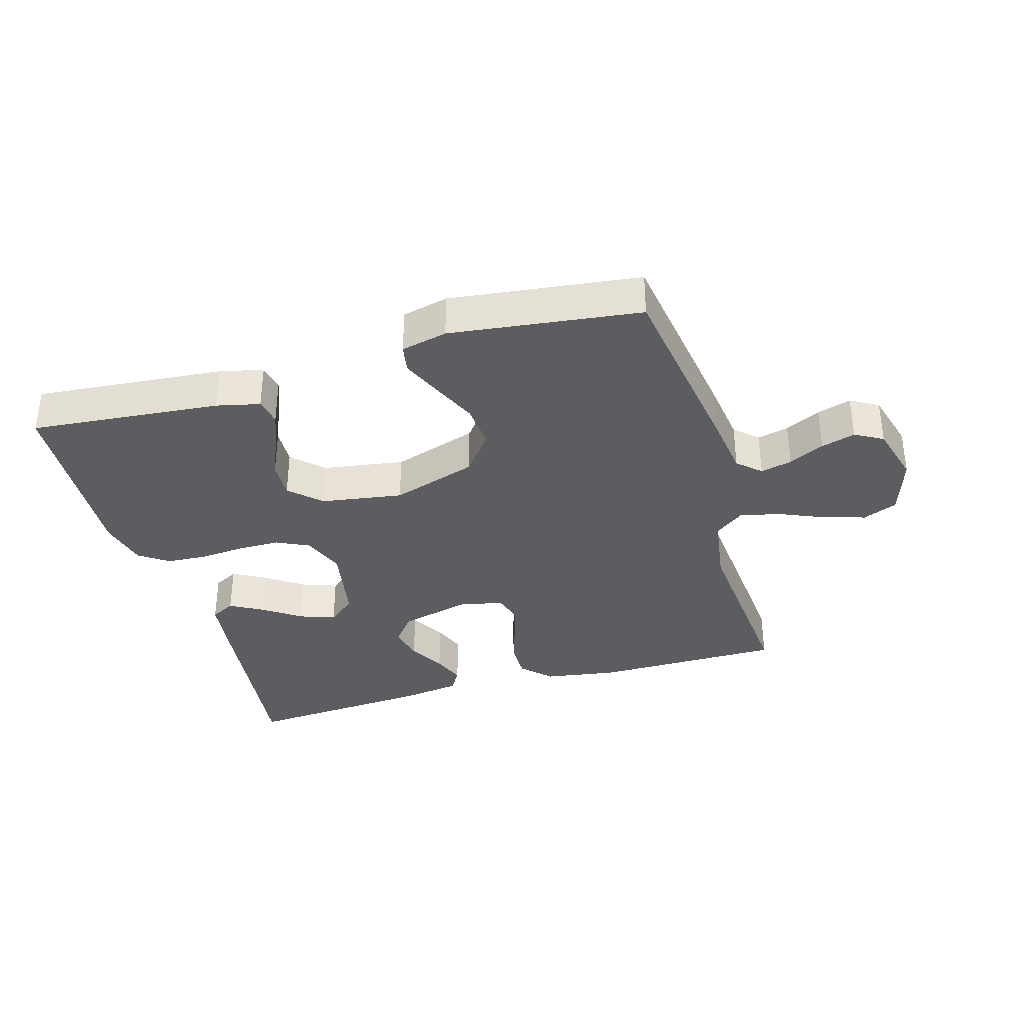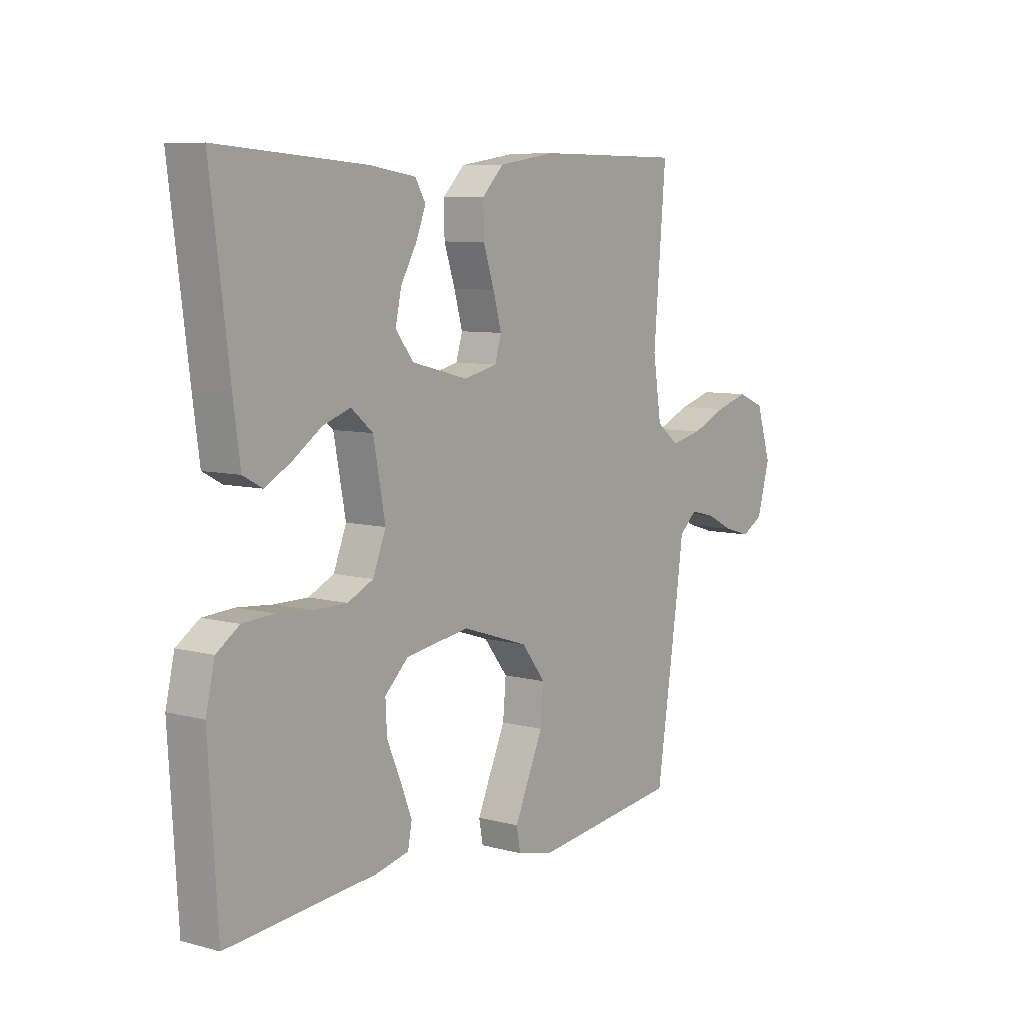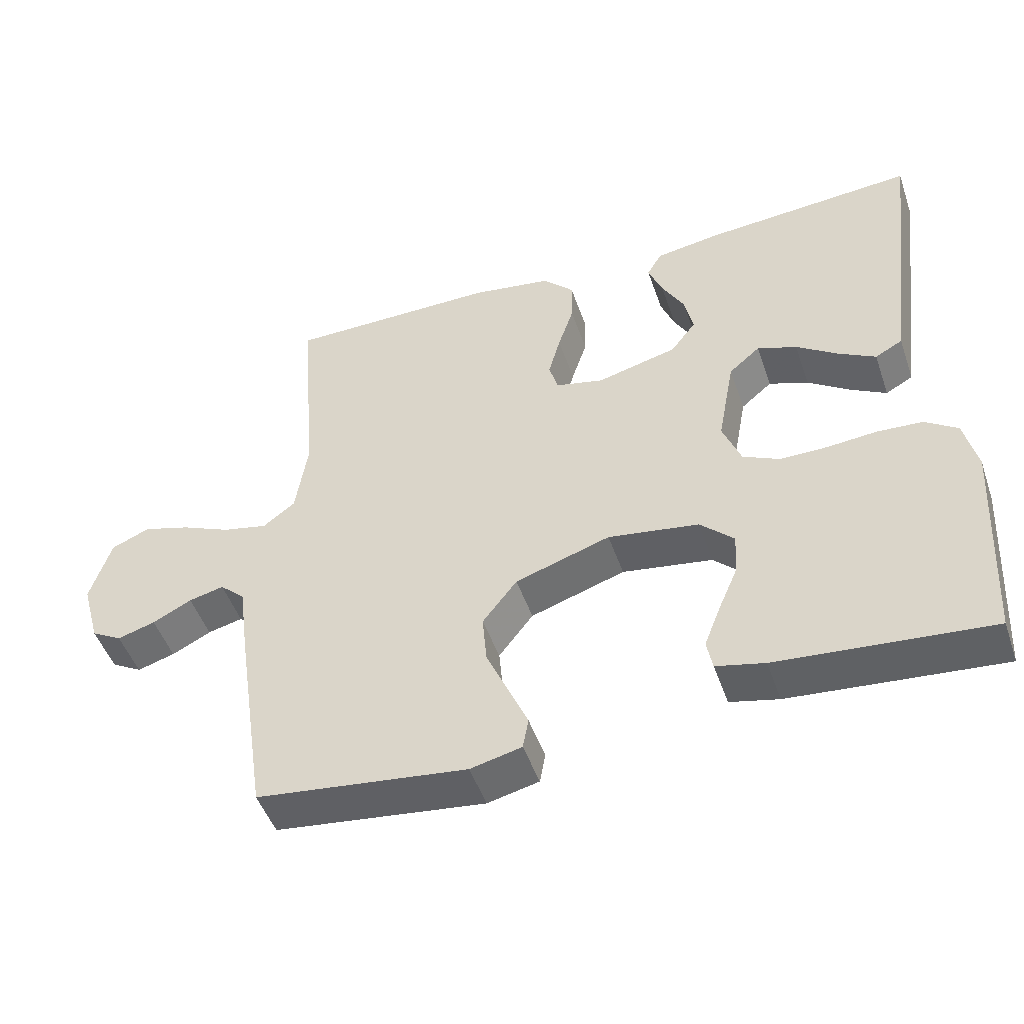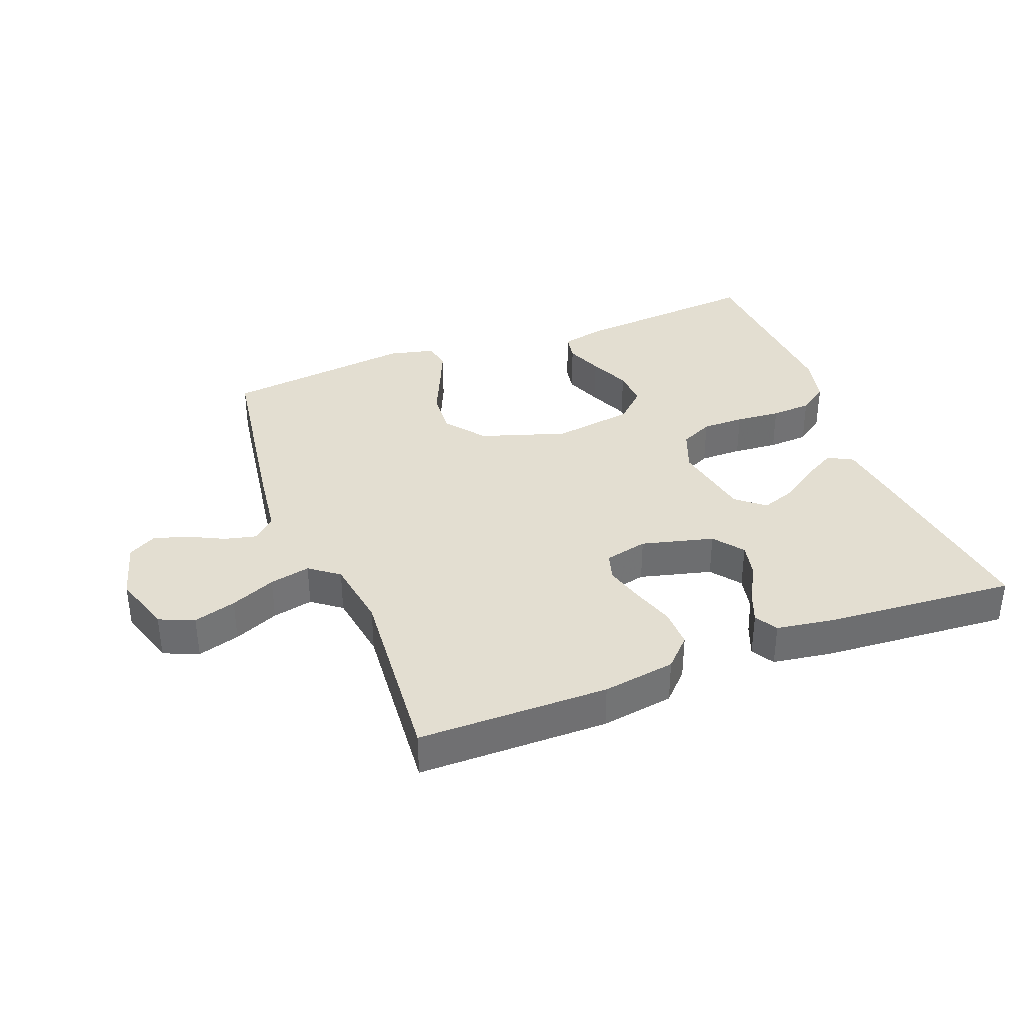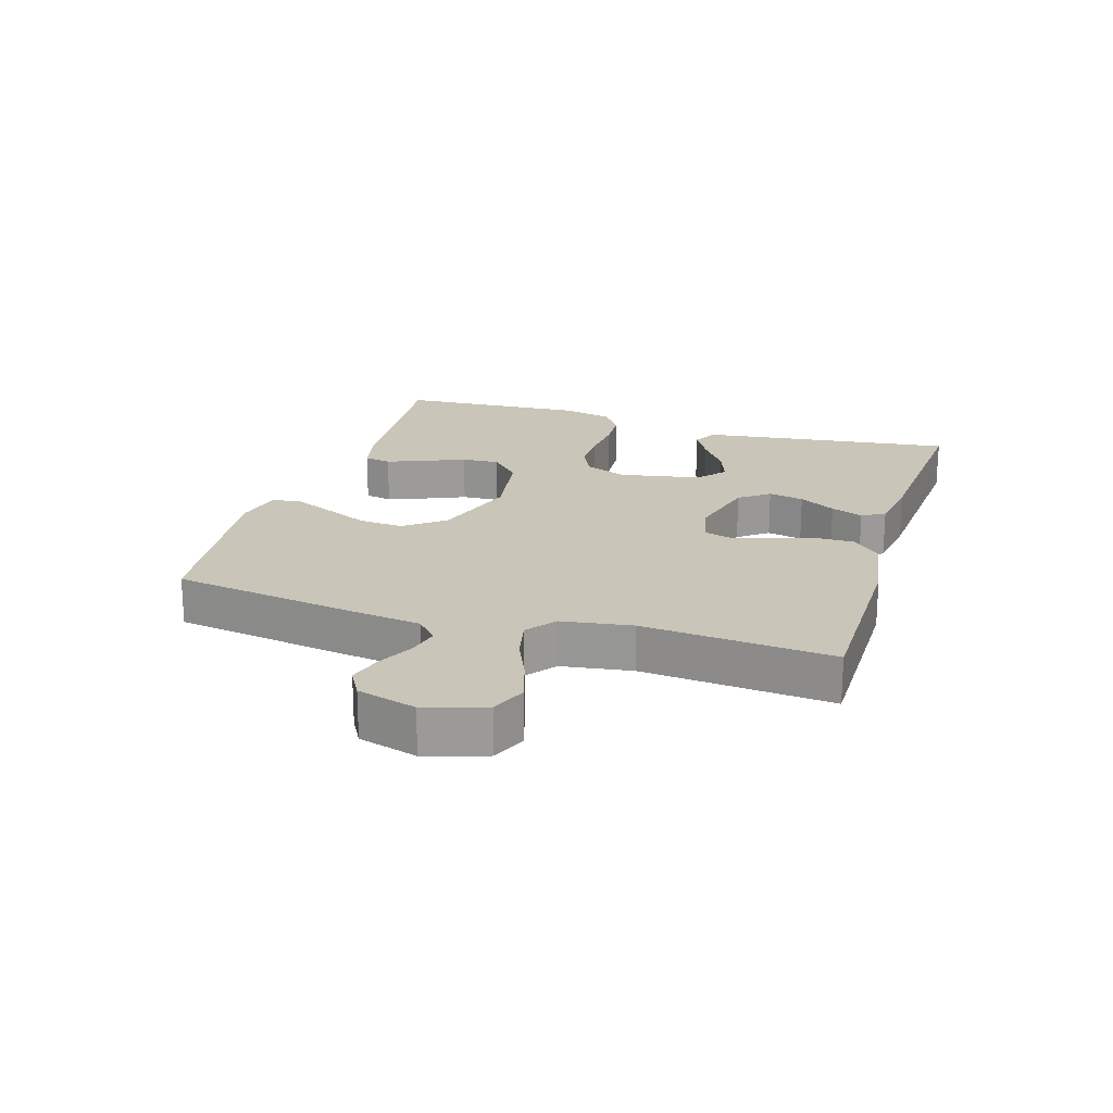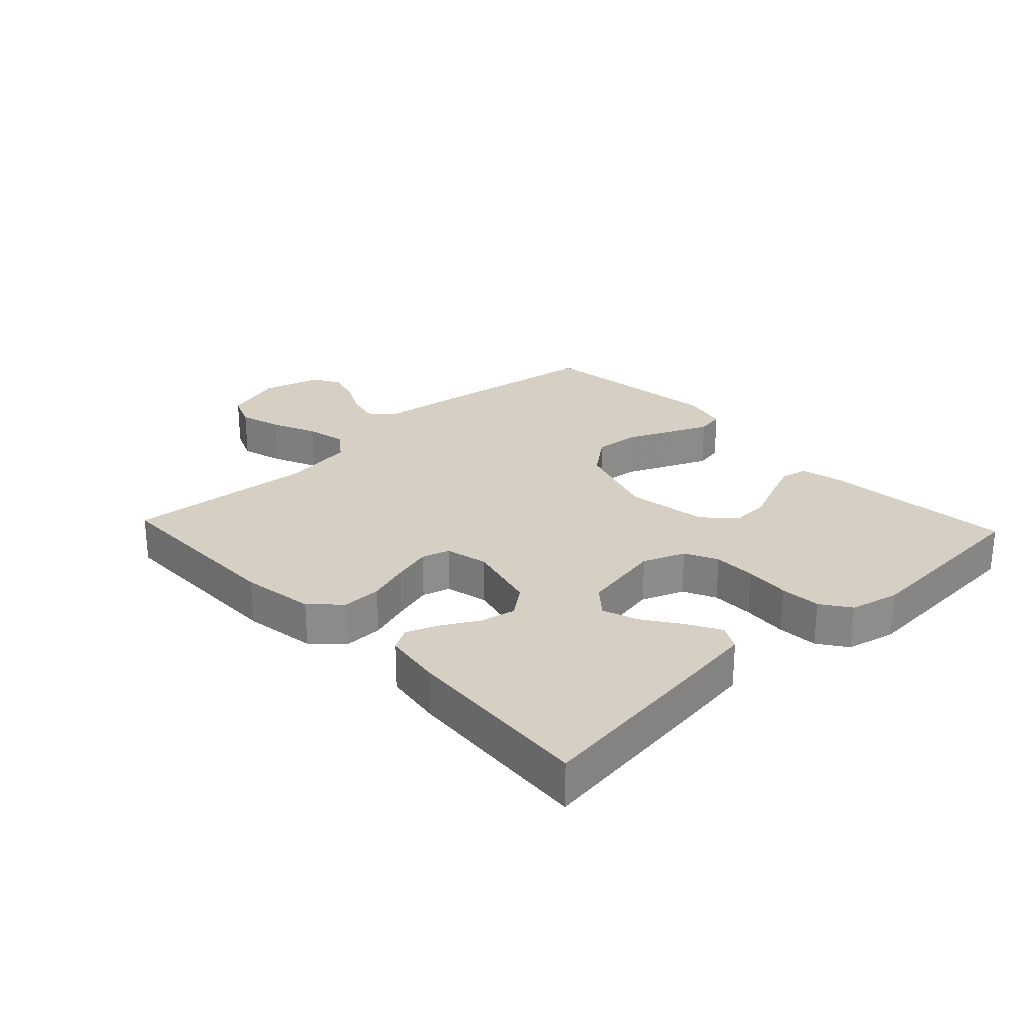
<metadata>
{"format":"obj","ext":"obj","renderer":"f3d","projection":"perspective","resolution":1024,"background":"white","views":[{"elev":-35.4,"azim":-163.8,"up":"+Y"},{"elev":7.7,"azim":127.0,"up":"+Z"},{"elev":-48.5,"azim":18.8,"up":"+Z"},{"elev":36.1,"azim":-21.0,"up":"+Y"},{"elev":20.6,"azim":-72.8,"up":"+Y"},{"elev":26.1,"azim":46.7,"up":"+Y"}]}
</metadata>
<code>
v 0.5 0.07 -0.5
v 0.2 0.07 -0.473
v 0.131 0.07 -0.457
v 0.123 0.07 -0.414
v 0.146 0.07 -0.355
v 0.174 0.07 -0.29
v 0.177 0.07 -0.23
v 0.129 0.07 -0.184
v 0 0.07 -0.164
v -0.135 0.07 -0.208
v -0.184 0.07 -0.271
v -0.178 0.07 -0.342
v -0.146 0.07 -0.414
v -0.119 0.07 -0.476
v -0.127 0.07 -0.52
v -0.2 0.07 -0.537
v -0.5 0.07 -0.5
v -0.545 0.07 -0.2
v -0.559 0.07 -0.095
v -0.595 0.07 -0.062
v -0.645 0.07 -0.074
v -0.701 0.07 -0.102
v -0.755 0.07 -0.118
v -0.799 0.07 -0.093
v -0.825 0.07 0
v -0.795 0.07 0.095
v -0.74 0.07 0.118
v -0.673 0.07 0.098
v -0.602 0.07 0.067
v -0.538 0.07 0.053
v -0.492 0.07 0.088
v -0.475 0.07 0.2
v -0.5 0.07 0.5
v -0.2 0.07 0.501
v -0.085 0.07 0.483
v -0.041 0.07 0.438
v -0.042 0.07 0.376
v -0.064 0.07 0.309
v -0.081 0.07 0.248
v -0.068 0.07 0.204
v 0 0.07 0.188
v 0.114 0.07 0.217
v 0.15 0.07 0.264
v 0.138 0.07 0.32
v 0.106 0.07 0.377
v 0.086 0.07 0.428
v 0.107 0.07 0.464
v 0.2 0.07 0.478
v 0.5 0.07 0.5
v 0.462 0.07 0.2
v 0.448 0.07 0.096
v 0.409 0.07 0.075
v 0.357 0.07 0.104
v 0.298 0.07 0.145
v 0.242 0.07 0.165
v 0.198 0.07 0.128
v 0.174 0.07 0
v 0.2 0.07 -0.067
v 0.252 0.07 -0.092
v 0.319 0.07 -0.092
v 0.39 0.07 -0.086
v 0.454 0.07 -0.09
v 0.5 0.07 -0.122
v 0.518 0.07 -0.2
v 0.5 0 -0.5
v 0.2 0 -0.473
v 0.131 0 -0.457
v 0.123 0 -0.414
v 0.146 0 -0.355
v 0.174 0 -0.29
v 0.177 0 -0.23
v 0.129 0 -0.184
v 0 0 -0.164
v -0.135 0 -0.208
v -0.184 0 -0.271
v -0.178 0 -0.342
v -0.146 0 -0.414
v -0.119 0 -0.476
v -0.127 0 -0.52
v -0.2 0 -0.537
v -0.5 0 -0.5
v -0.545 0 -0.2
v -0.559 0 -0.095
v -0.595 0 -0.062
v -0.645 0 -0.074
v -0.701 0 -0.102
v -0.755 0 -0.118
v -0.799 0 -0.093
v -0.825 0 0
v -0.795 0 0.095
v -0.74 0 0.118
v -0.673 0 0.098
v -0.602 0 0.067
v -0.538 0 0.053
v -0.492 0 0.088
v -0.475 0 0.2
v -0.5 0 0.5
v -0.2 0 0.501
v -0.085 0 0.483
v -0.041 0 0.438
v -0.042 0 0.376
v -0.064 0 0.309
v -0.081 0 0.248
v -0.068 0 0.204
v 0 0 0.188
v 0.114 0 0.217
v 0.15 0 0.264
v 0.138 0 0.32
v 0.106 0 0.377
v 0.086 0 0.428
v 0.107 0 0.464
v 0.2 0 0.478
v 0.5 0 0.5
v 0.462 0 0.2
v 0.448 0 0.096
v 0.409 0 0.075
v 0.357 0 0.104
v 0.298 0 0.145
v 0.242 0 0.165
v 0.198 0 0.128
v 0.174 0 0
v 0.2 0 -0.067
v 0.252 0 -0.092
v 0.319 0 -0.092
v 0.39 0 -0.086
v 0.454 0 -0.09
v 0.5 0 -0.122
v 0.518 0 -0.2
f 4 5 6
f 3 4 6
f 2 3 6
f 1 2 6
f 64 1 6
f 63 64 6
f 62 63 6
f 61 62 6
f 60 61 6
f 59 60 6 7
f 58 59 7 8
f 57 58 8 9
f 56 57 9 10
f 52 53 54
f 51 52 54
f 50 51 54
f 49 50 54
f 48 49 54
f 47 48 54
f 46 47 54
f 45 46 54
f 44 45 54
f 43 44 54 55
f 42 43 55 56
f 36 37 38
f 35 36 38
f 34 35 38
f 33 34 38
f 32 33 38
f 31 32 38 39
f 30 31 39 40
f 27 28 29
f 26 27 29
f 25 26 29
f 24 25 29
f 23 24 29
f 22 23 29
f 21 22 29
f 20 21 29 30
f 30 40 41
f 20 30 41
f 19 20 41
f 17 18 19
f 16 17 19
f 15 16 19
f 14 15 19
f 13 14 19
f 12 13 19
f 42 56 10
f 41 42 10
f 19 41 10
f 19 10 11
f 11 12 19
f 70 69 68
f 70 68 67
f 70 67 66
f 70 66 65
f 70 65 128
f 70 128 127
f 70 127 126
f 70 126 125
f 70 125 124
f 71 70 124 123
f 72 71 123 122
f 73 72 122 121
f 74 73 121 120
f 118 117 116
f 118 116 115
f 118 115 114
f 118 114 113
f 118 113 112
f 118 112 111
f 118 111 110
f 118 110 109
f 118 109 108
f 119 118 108 107
f 120 119 107 106
f 102 101 100
f 102 100 99
f 102 99 98
f 102 98 97
f 102 97 96
f 103 102 96 95
f 104 103 95 94
f 93 92 91
f 93 91 90
f 93 90 89
f 93 89 88
f 93 88 87
f 93 87 86
f 93 86 85
f 94 93 85 84
f 105 104 94
f 105 94 84
f 105 84 83
f 83 82 81
f 83 81 80
f 83 80 79
f 83 79 78
f 83 78 77
f 83 77 76
f 74 120 106
f 74 106 105
f 74 105 83
f 75 74 83
f 83 76 75
f 1 65 66 2
f 2 66 67 3
f 3 67 68 4
f 4 68 69 5
f 5 69 70 6
f 6 70 71 7
f 7 71 72 8
f 8 72 73 9
f 9 73 74 10
f 10 74 75 11
f 11 75 76 12
f 12 76 77 13
f 13 77 78 14
f 14 78 79 15
f 15 79 80 16
f 16 80 81 17
f 17 81 82 18
f 18 82 83 19
f 19 83 84 20
f 20 84 85 21
f 21 85 86 22
f 22 86 87 23
f 23 87 88 24
f 24 88 89 25
f 25 89 90 26
f 26 90 91 27
f 27 91 92 28
f 28 92 93 29
f 29 93 94 30
f 30 94 95 31
f 31 95 96 32
f 32 96 97 33
f 33 97 98 34
f 34 98 99 35
f 35 99 100 36
f 36 100 101 37
f 37 101 102 38
f 38 102 103 39
f 39 103 104 40
f 40 104 105 41
f 41 105 106 42
f 42 106 107 43
f 43 107 108 44
f 44 108 109 45
f 45 109 110 46
f 46 110 111 47
f 47 111 112 48
f 48 112 113 49
f 49 113 114 50
f 50 114 115 51
f 51 115 116 52
f 52 116 117 53
f 53 117 118 54
f 54 118 119 55
f 55 119 120 56
f 56 120 121 57
f 57 121 122 58
f 58 122 123 59
f 59 123 124 60
f 60 124 125 61
f 61 125 126 62
f 62 126 127 63
f 63 127 128 64
f 64 128 65 1

</code>
